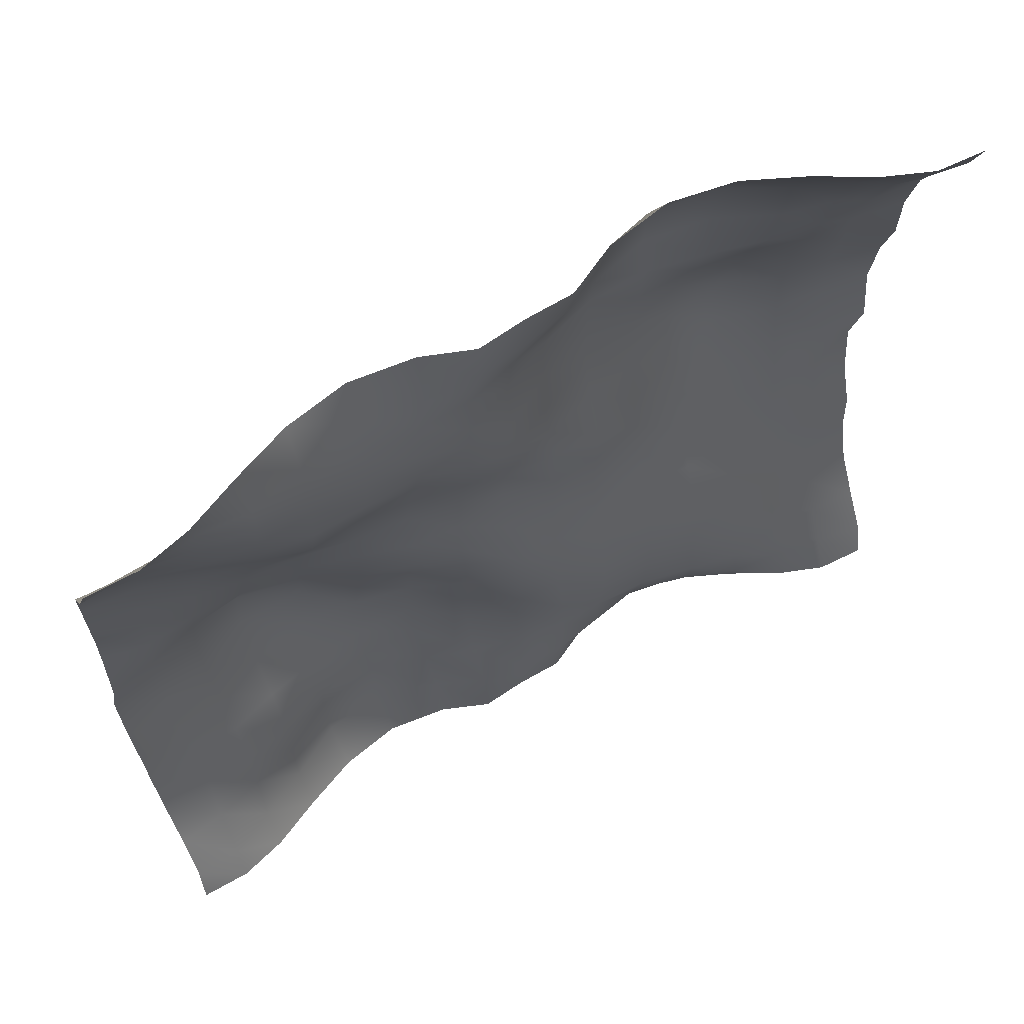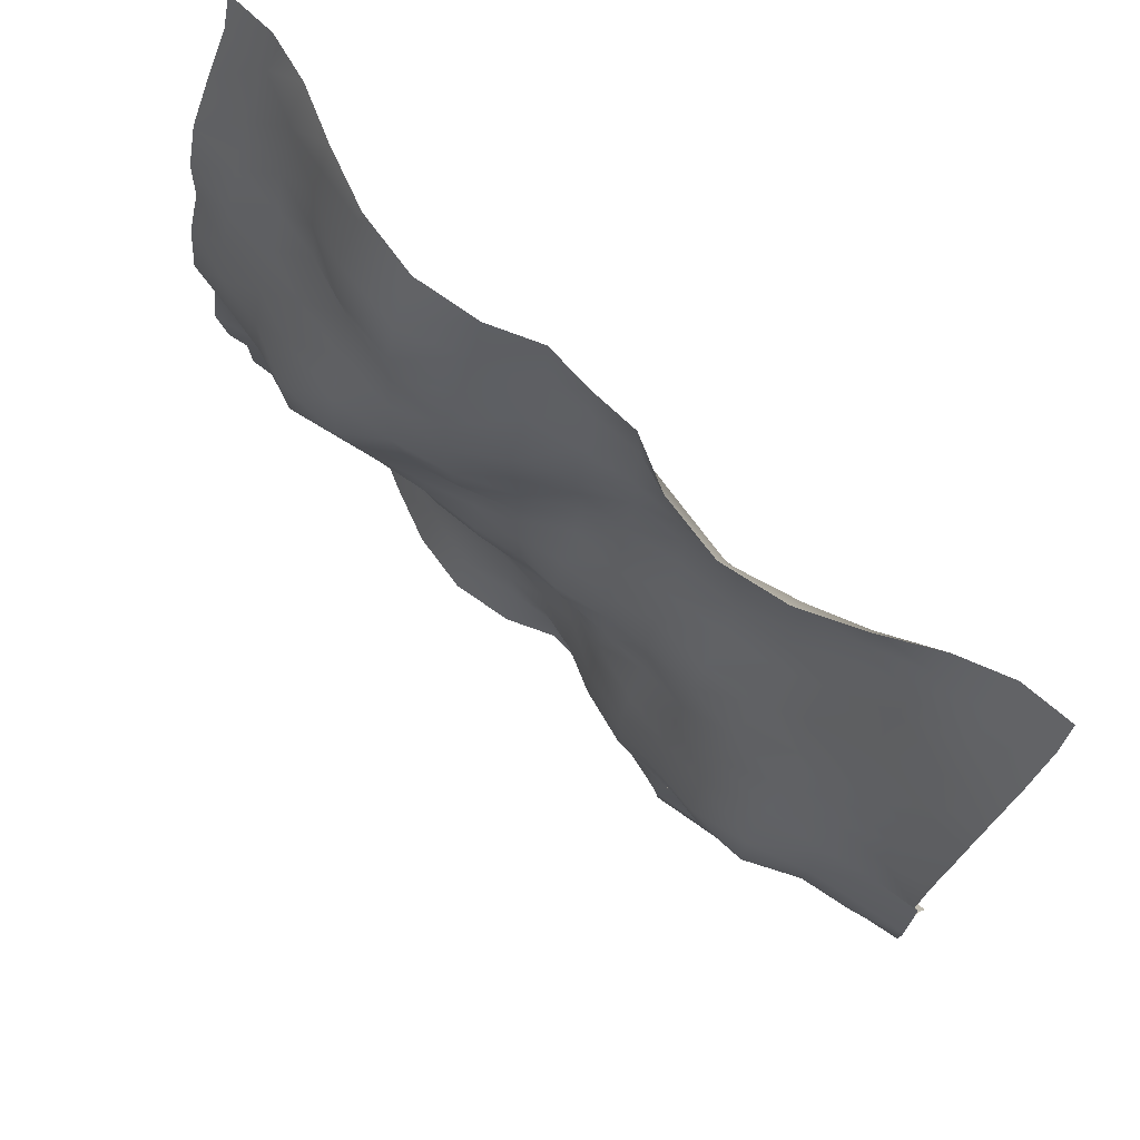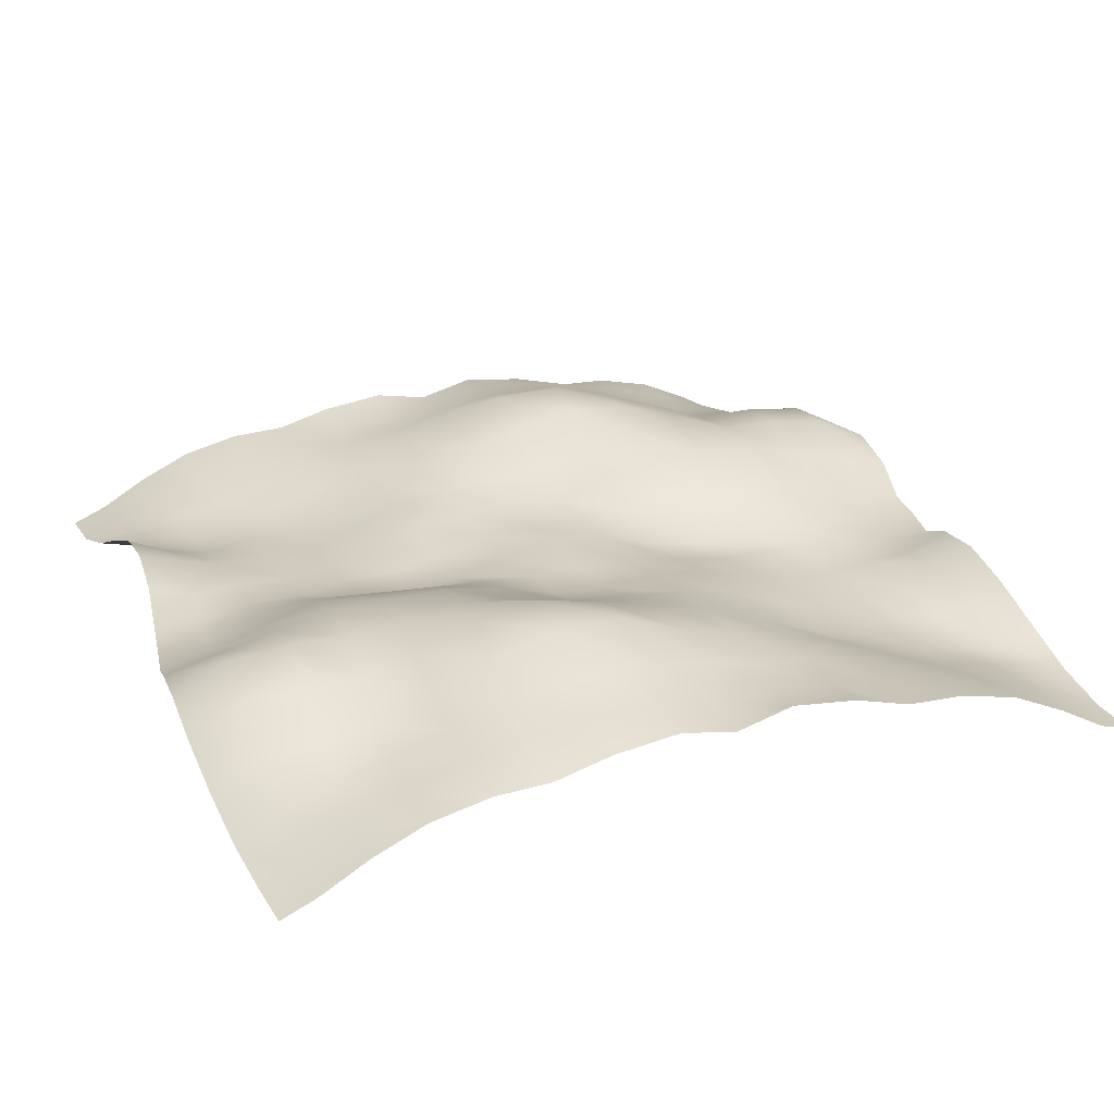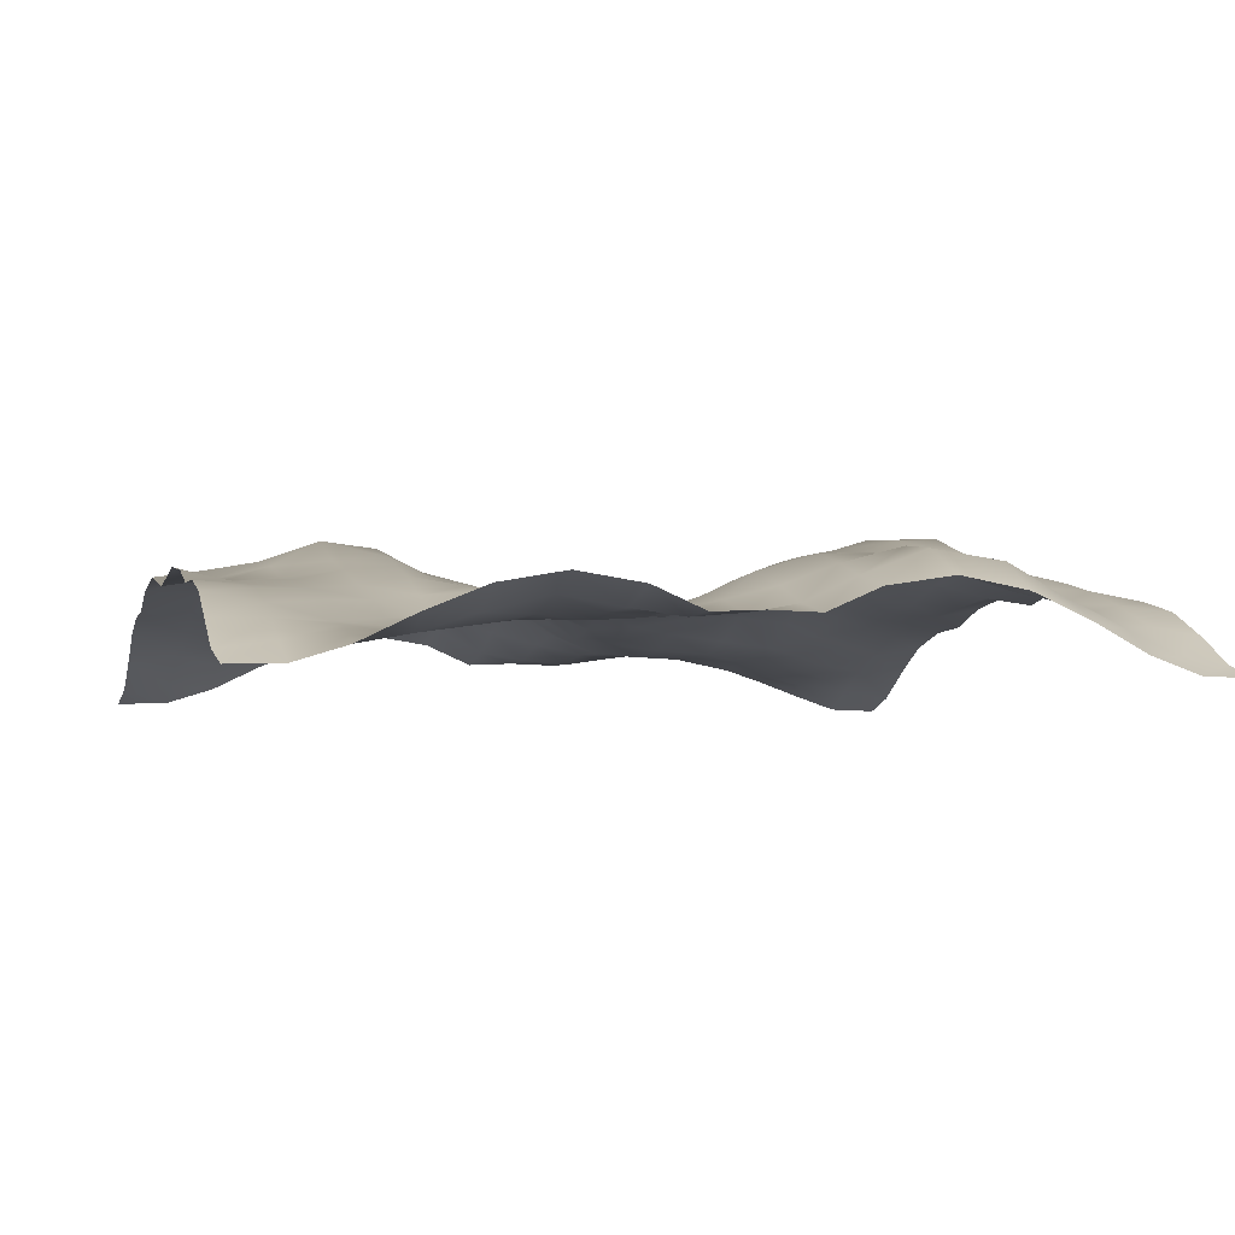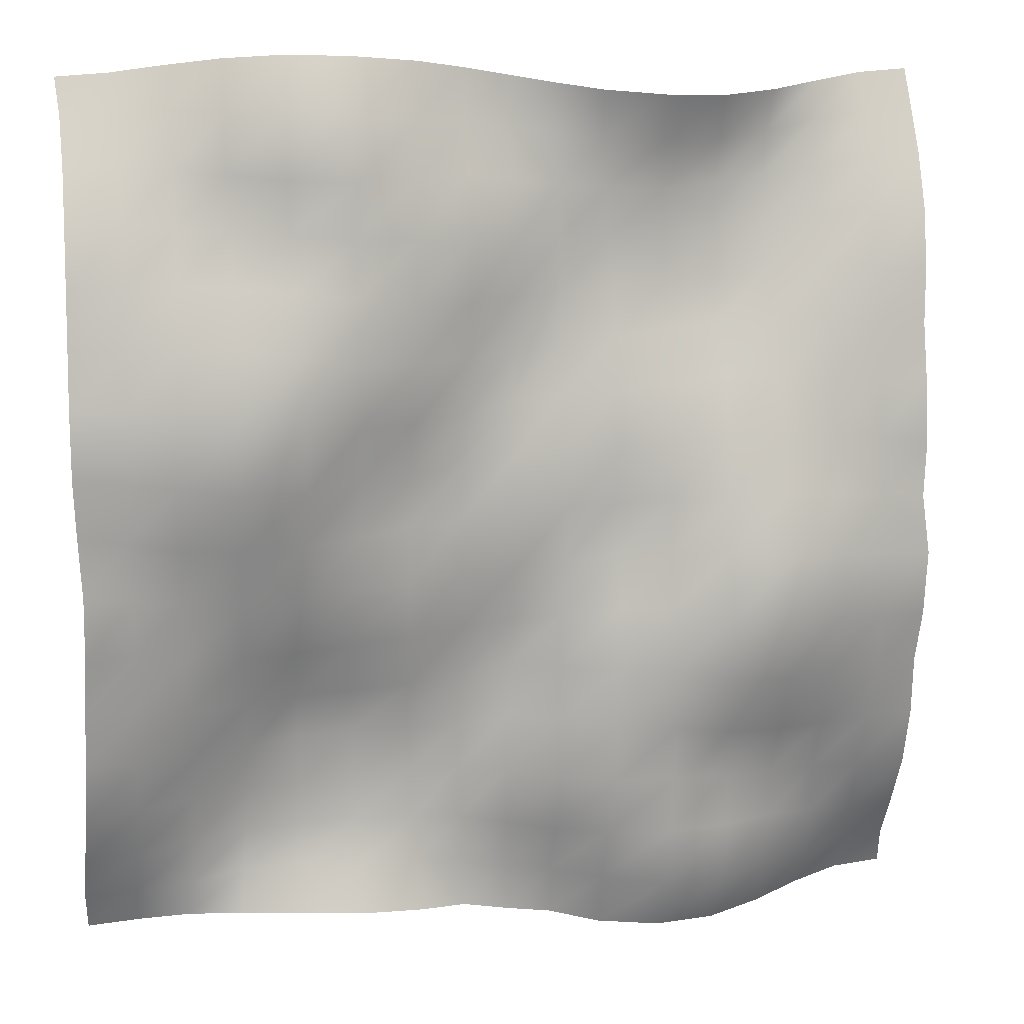
<metadata>
{"format":"obj","ext":"obj","renderer":"f3d","projection":"perspective","resolution":1024,"background":"white","views":[{"elev":65.4,"azim":-29.2,"up":"+Z"},{"elev":74.0,"azim":-137.2,"up":"+Z"},{"elev":26.0,"azim":-112.1,"up":"+Y"},{"elev":-4.0,"azim":-16.0,"up":"+Y"},{"elev":12.7,"azim":167.1,"up":"+Z"}]}
</metadata>
<code>
o Plan.003_Plan.001
v 3.007e+04 -6241 -2.885e+04
v 2.652e+04 -6142 -2.861e+04
v 2.299e+04 -5034 -2.811e+04
v 1.924e+04 -3212 -2.763e+04
v 1.515e+04 -1511 -2.735e+04
v 1.076e+04 -714.4 -2.747e+04
v 6414 -1406 -2.782e+04
v 3105 -2927 -2.83e+04
v -97.46 -2796 -2.885e+04
v -3300 -2927 -2.939e+04
v -6609 -1406 -2.987e+04
v -1.096e+04 -714.4 -3.023e+04
v -1.534e+04 -1511 -3.034e+04
v -1.944e+04 -3212 -3.007e+04
v -2.319e+04 -5034 -2.958e+04
v -2.672e+04 -6142 -2.908e+04
v -3.027e+04 -6241 -2.885e+04
v 3.027e+04 -5301 -2.626e+04
v 2.663e+04 -4769 -2.598e+04
v 2.27e+04 -4348 -2.544e+04
v 1.893e+04 -4167 -2.463e+04
v 1.514e+04 -2926 -2.418e+04
v 1.081e+04 -1813 -2.414e+04
v 6618 -2522 -2.444e+04
v 3311 -3014 -2.5e+04
v -10.73 -2728 -2.54e+04
v -3203 -2147 -2.583e+04
v -6643 -489.4 -2.609e+04
v -1.089e+04 1152 -2.643e+04
v -1.56e+04 481.2 -2.66e+04
v -1.954e+04 -1662 -2.659e+04
v -2.322e+04 -3343 -2.667e+04
v -2.669e+04 -4943 -2.657e+04
v -3.007e+04 -5301 -2.626e+04
v 3.025e+04 -3437 -2.301e+04
v 2.652e+04 -3339 -2.257e+04
v 2.251e+04 -3591 -2.201e+04
v 1.881e+04 -4008 -2.167e+04
v 1.505e+04 -3478 -2.12e+04
v 1.098e+04 -2724 -2.09e+04
v 6947 -2539 -2.106e+04
v 3507 -2464 -2.131e+04
v 161.1 -1726 -2.179e+04
v -3220 -845.5 -2.22e+04
v -6878 547.5 -2.23e+04
v -1.114e+04 1701 -2.215e+04
v -1.574e+04 999.1 -2.224e+04
v -1.954e+04 -1024 -2.252e+04
v -2.301e+04 -2010 -2.282e+04
v -2.659e+04 -2883 -2.309e+04
v -3.009e+04 -3437 -2.301e+04
v 3.013e+04 -1678 -1.924e+04
v 2.635e+04 -2224 -1.906e+04
v 2.244e+04 -3194 -1.878e+04
v 1.888e+04 -3420 -1.834e+04
v 1.501e+04 -3034 -1.8e+04
v 1.108e+04 -2765 -1.772e+04
v 7104 -2777 -1.756e+04
v 3659 -2564 -1.764e+04
v 290.9 -1257 -1.764e+04
v -3222 363.9 -1.793e+04
v -7217 1508 -1.815e+04
v -1.145e+04 1601 -1.826e+04
v -1.568e+04 572.4 -1.857e+04
v -1.941e+04 -613.5 -1.899e+04
v -2.292e+04 -1274 -1.912e+04
v -2.644e+04 -1340 -1.926e+04
v -3.021e+04 -1678 -1.924e+04
v 3.003e+04 -721.7 -1.514e+04
v 2.643e+04 -1078 -1.522e+04
v 2.249e+04 -1751 -1.529e+04
v 1.876e+04 -2700 -1.508e+04
v 1.507e+04 -2933 -1.457e+04
v 1.122e+04 -2666 -1.435e+04
v 7351 -2455 -1.431e+04
v 3559 -1996 -1.406e+04
v 150.9 -1769 -1.373e+04
v -3198 138.9 -1.373e+04
v -7320 1642 -1.397e+04
v -1.141e+04 2006 -1.44e+04
v -1.549e+04 1787 -1.496e+04
v -1.946e+04 1061 -1.526e+04
v -2.303e+04 -19.12 -1.533e+04
v -2.656e+04 -151.6 -1.526e+04
v -3.03e+04 -721.7 -1.514e+04
v 2.997e+04 -557.7 -1.117e+04
v 2.654e+04 -540.7 -1.122e+04
v 2.271e+04 -738.3 -1.143e+04
v 1.879e+04 -1390 -1.151e+04
v 1.513e+04 -2310 -1.139e+04
v 1.146e+04 -1914 -1.117e+04
v 7381 -1477 -1.081e+04
v 3406 -1855 -1.04e+04
v 90.4 -1972 -1.012e+04
v -3282 -123.8 -9883
v -7312 1605 -9842
v -1.128e+04 2571 -1.008e+04
v -1.534e+04 3198 -1.068e+04
v -1.961e+04 2473 -1.11e+04
v -2.318e+04 1278 -1.12e+04
v -2.686e+04 671.4 -1.12e+04
v -3.036e+04 -557.7 -1.117e+04
v 2.987e+04 521.1 -7316
v 2.654e+04 -103.2 -7304
v 2.297e+04 77.58 -7497
v 1.9e+04 -206.9 -7806
v 1.527e+04 -725.7 -7802
v 1.144e+04 -408.2 -7468
v 7338 -616.9 -7116
v 3459 -1270 -6873
v 12.22 -1502 -6595
v -3495 -264.9 -6050
v -7478 1006 -5618
v -1.12e+04 1719 -5601
v -1.505e+04 3685 -6034
v -1.972e+04 3829 -6619
v -2.345e+04 2036 -6787
v -2.689e+04 1455 -7013
v -3.047e+04 521.1 -7316
v 2.986e+04 1091 -2700
v 2.656e+04 291.7 -3178
v 2.32e+04 529.9 -3538
v 1.928e+04 1083 -3809
v 1.52e+04 780.7 -3869
v 1.13e+04 264.2 -3458
v 7372 20.36 -3097
v 3605 -561.9 -2929
v -9.925 -407.4 -2839
v -3912 -417.1 -2271
v -7491 -223.1 -1810
v -1.117e+04 918 -1737
v -1.503e+04 2707 -1551
v -1.962e+04 3677 -1734
v -2.358e+04 2262 -2246
v -2.694e+04 1650 -2434
v -3.048e+04 1091 -2700
v 3.007e+04 204 1321
v 2.684e+04 704.7 789
v 2.33e+04 1571 400.2
v 1.935e+04 2000 121.4
v 1.509e+04 1763 204.5
v 1.107e+04 712.6 485
v 7289 -304.1 907.6
v 3827 -470 1087
v -97.46 268.7 1321
v -4022 -470 1555
v -7484 -304.1 1735
v -1.127e+04 712.6 2157
v -1.529e+04 1763 2438
v -1.955e+04 2000 2521
v -2.349e+04 1571 2242
v -2.703e+04 704.7 1853
v -3.027e+04 204 1321
v 3.029e+04 1091 5343
v 2.675e+04 1650 5076
v 2.339e+04 2262 4889
v 1.943e+04 3677 4376
v 1.484e+04 2707 4193
v 1.098e+04 918 4380
v 7296 -223.1 4453
v 3717 -417.1 4914
v -185 -407.4 5482
v -3799 -561.9 5571
v -7567 20.36 5739
v -1.149e+04 264.2 6101
v -1.54e+04 780.7 6512
v -1.947e+04 1083 6451
v -2.34e+04 529.9 6181
v -2.676e+04 291.7 5820
v -3.005e+04 1091 5343
v 3.027e+04 521.1 9958
v 2.67e+04 1455 9655
v 2.326e+04 2036 9429
v 1.952e+04 3829 9261
v 1.486e+04 3685 8677
v 1.1e+04 1719 8243
v 7283 1006 8260
v 3300 -264.9 8692
v -207.1 -1502 9238
v -3654 -1270 9515
v -7533 -616.9 9758
v -1.163e+04 -408.2 1.011e+04
v -1.547e+04 -725.7 1.044e+04
v -1.919e+04 -206.9 1.045e+04
v -2.316e+04 77.58 1.014e+04
v -2.673e+04 -103.2 9946
v -3.006e+04 521.1 9958
v 3.017e+04 -557.7 1.381e+04
v 2.666e+04 671.4 1.384e+04
v 2.299e+04 1278 1.384e+04
v 1.942e+04 2473 1.375e+04
v 1.514e+04 3198 1.333e+04
v 1.109e+04 2571 1.272e+04
v 7117 1605 1.248e+04
v 3087 -123.8 1.253e+04
v -285.3 -1972 1.276e+04
v -3601 -1855 1.304e+04
v -7576 -1477 1.345e+04
v -1.166e+04 -1914 1.381e+04
v -1.532e+04 -2310 1.403e+04
v -1.898e+04 -1390 1.415e+04
v -2.29e+04 -738.3 1.407e+04
v -2.674e+04 -540.7 1.386e+04
v -3.017e+04 -557.7 1.381e+04
v 3.011e+04 -721.7 1.778e+04
v 2.636e+04 -151.6 1.79e+04
v 2.283e+04 -19.12 1.797e+04
v 1.926e+04 1061 1.79e+04
v 1.53e+04 1787 1.76e+04
v 1.122e+04 2006 1.704e+04
v 7125 1642 1.662e+04
v 3003 138.9 1.637e+04
v -345.8 -1769 1.637e+04
v -3754 -1996 1.67e+04
v -7546 -2455 1.695e+04
v -1.142e+04 -2666 1.7e+04
v -1.527e+04 -2933 1.722e+04
v -1.896e+04 -2700 1.772e+04
v -2.269e+04 -1751 1.793e+04
v -2.662e+04 -1078 1.786e+04
v -3.023e+04 -721.7 1.778e+04
v 3.001e+04 -1678 2.189e+04
v 2.624e+04 -1340 2.19e+04
v 2.272e+04 -1274 2.177e+04
v 1.921e+04 -613.5 2.163e+04
v 1.549e+04 572.4 2.121e+04
v 1.125e+04 1601 2.09e+04
v 7022 1508 2.079e+04
v 3027 363.9 2.058e+04
v -485.9 -1257 2.028e+04
v -3854 -2564 2.028e+04
v -7299 -2777 2.02e+04
v -1.127e+04 -2765 2.036e+04
v -1.52e+04 -3034 2.064e+04
v -1.907e+04 -3420 2.098e+04
v -2.264e+04 -3194 2.142e+04
v -2.655e+04 -2224 2.17e+04
v -3.033e+04 -1678 2.189e+04
v 2.989e+04 -3437 2.566e+04
v 2.639e+04 -2883 2.573e+04
v 2.282e+04 -2010 2.546e+04
v 1.935e+04 -1024 2.517e+04
v 1.555e+04 999.1 2.488e+04
v 1.095e+04 1701 2.48e+04
v 6683 547.5 2.494e+04
v 3025 -845.5 2.485e+04
v -356.1 -1726 2.444e+04
v -3702 -2464 2.395e+04
v -7142 -2539 2.37e+04
v -1.118e+04 -2724 2.354e+04
v -1.524e+04 -3478 2.384e+04
v -1.9e+04 -4008 2.431e+04
v -2.27e+04 -3591 2.466e+04
v -2.672e+04 -3339 2.521e+04
v -3.044e+04 -3437 2.566e+04
v 2.987e+04 -5301 2.89e+04
v 2.649e+04 -4943 2.921e+04
v 2.302e+04 -3343 2.931e+04
v 1.935e+04 -1662 2.923e+04
v 1.541e+04 481.2 2.924e+04
v 1.07e+04 1152 2.907e+04
v 6448 -489.4 2.873e+04
v 3008 -2147 2.847e+04
v -184.2 -2728 2.804e+04
v -3506 -3014 2.765e+04
v -6813 -2522 2.708e+04
v -1.1e+04 -1813 2.678e+04
v -1.534e+04 -2926 2.682e+04
v -1.913e+04 -4167 2.727e+04
v -2.289e+04 -4348 2.808e+04
v -2.683e+04 -4769 2.863e+04
v -3.046e+04 -5301 2.89e+04
v 3.007e+04 -6241 3.149e+04
v 2.652e+04 -6142 3.172e+04
v 2.299e+04 -5034 3.223e+04
v 1.924e+04 -3212 3.271e+04
v 1.515e+04 -1511 3.298e+04
v 1.076e+04 -714.4 3.287e+04
v 6414 -1406 3.251e+04
v 3105 -2927 3.203e+04
v -97.46 -2796 3.149e+04
v -3300 -2927 3.095e+04
v -6609 -1406 3.046e+04
v -1.096e+04 -714.4 3.011e+04
v -1.534e+04 -1511 2.999e+04
v -1.944e+04 -3212 3.027e+04
v -2.319e+04 -5034 3.075e+04
v -2.672e+04 -6142 3.126e+04
v -3.027e+04 -6241 3.149e+04
f 1 18 19 2
f 2 19 20 3
f 3 20 21 4
f 4 21 22 5
f 5 22 23 6
f 6 23 24 7
f 7 24 25 8
f 8 25 26 9
f 9 26 27 10
f 10 27 28 11
f 11 28 29 12
f 12 29 30 13
f 13 30 31 14
f 14 31 32 15
f 15 32 33 16
f 16 33 34 17
f 18 35 36 19
f 19 36 37 20
f 20 37 38 21
f 21 38 39 22
f 22 39 40 23
f 23 40 41 24
f 24 41 42 25
f 25 42 43 26
f 26 43 44 27
f 27 44 45 28
f 28 45 46 29
f 29 46 47 30
f 30 47 48 31
f 31 48 49 32
f 32 49 50 33
f 33 50 51 34
f 35 52 53 36
f 36 53 54 37
f 37 54 55 38
f 38 55 56 39
f 39 56 57 40
f 40 57 58 41
f 41 58 59 42
f 42 59 60 43
f 43 60 61 44
f 44 61 62 45
f 45 62 63 46
f 46 63 64 47
f 47 64 65 48
f 48 65 66 49
f 49 66 67 50
f 50 67 68 51
f 52 69 70 53
f 53 70 71 54
f 54 71 72 55
f 55 72 73 56
f 56 73 74 57
f 57 74 75 58
f 58 75 76 59
f 59 76 77 60
f 60 77 78 61
f 61 78 79 62
f 62 79 80 63
f 63 80 81 64
f 64 81 82 65
f 65 82 83 66
f 66 83 84 67
f 67 84 85 68
f 69 86 87 70
f 70 87 88 71
f 71 88 89 72
f 72 89 90 73
f 73 90 91 74
f 74 91 92 75
f 75 92 93 76
f 76 93 94 77
f 77 94 95 78
f 78 95 96 79
f 79 96 97 80
f 80 97 98 81
f 81 98 99 82
f 82 99 100 83
f 83 100 101 84
f 84 101 102 85
f 86 103 104 87
f 87 104 105 88
f 88 105 106 89
f 89 106 107 90
f 90 107 108 91
f 91 108 109 92
f 92 109 110 93
f 93 110 111 94
f 94 111 112 95
f 95 112 113 96
f 96 113 114 97
f 97 114 115 98
f 98 115 116 99
f 99 116 117 100
f 100 117 118 101
f 101 118 119 102
f 103 120 121 104
f 104 121 122 105
f 105 122 123 106
f 106 123 124 107
f 107 124 125 108
f 108 125 126 109
f 109 126 127 110
f 110 127 128 111
f 111 128 129 112
f 112 129 130 113
f 113 130 131 114
f 114 131 132 115
f 115 132 133 116
f 116 133 134 117
f 117 134 135 118
f 118 135 136 119
f 120 137 138 121
f 121 138 139 122
f 122 139 140 123
f 123 140 141 124
f 124 141 142 125
f 125 142 143 126
f 126 143 144 127
f 127 144 145 128
f 128 145 146 129
f 129 146 147 130
f 130 147 148 131
f 131 148 149 132
f 132 149 150 133
f 133 150 151 134
f 134 151 152 135
f 135 152 153 136
f 137 154 155 138
f 138 155 156 139
f 139 156 157 140
f 140 157 158 141
f 141 158 159 142
f 142 159 160 143
f 143 160 161 144
f 144 161 162 145
f 145 162 163 146
f 146 163 164 147
f 147 164 165 148
f 148 165 166 149
f 149 166 167 150
f 150 167 168 151
f 151 168 169 152
f 152 169 170 153
f 154 171 172 155
f 155 172 173 156
f 156 173 174 157
f 157 174 175 158
f 158 175 176 159
f 159 176 177 160
f 160 177 178 161
f 161 178 179 162
f 162 179 180 163
f 163 180 181 164
f 164 181 182 165
f 165 182 183 166
f 166 183 184 167
f 167 184 185 168
f 168 185 186 169
f 169 186 187 170
f 171 188 189 172
f 172 189 190 173
f 173 190 191 174
f 174 191 192 175
f 175 192 193 176
f 176 193 194 177
f 177 194 195 178
f 178 195 196 179
f 179 196 197 180
f 180 197 198 181
f 181 198 199 182
f 182 199 200 183
f 183 200 201 184
f 184 201 202 185
f 185 202 203 186
f 186 203 204 187
f 188 205 206 189
f 189 206 207 190
f 190 207 208 191
f 191 208 209 192
f 192 209 210 193
f 193 210 211 194
f 194 211 212 195
f 195 212 213 196
f 196 213 214 197
f 197 214 215 198
f 198 215 216 199
f 199 216 217 200
f 200 217 218 201
f 201 218 219 202
f 202 219 220 203
f 203 220 221 204
f 205 222 223 206
f 206 223 224 207
f 207 224 225 208
f 208 225 226 209
f 209 226 227 210
f 210 227 228 211
f 211 228 229 212
f 212 229 230 213
f 213 230 231 214
f 214 231 232 215
f 215 232 233 216
f 216 233 234 217
f 217 234 235 218
f 218 235 236 219
f 219 236 237 220
f 220 237 238 221
f 222 239 240 223
f 223 240 241 224
f 224 241 242 225
f 225 242 243 226
f 226 243 244 227
f 227 244 245 228
f 228 245 246 229
f 229 246 247 230
f 230 247 248 231
f 231 248 249 232
f 232 249 250 233
f 233 250 251 234
f 234 251 252 235
f 235 252 253 236
f 236 253 254 237
f 237 254 255 238
f 239 256 257 240
f 240 257 258 241
f 241 258 259 242
f 242 259 260 243
f 243 260 261 244
f 244 261 262 245
f 245 262 263 246
f 246 263 264 247
f 247 264 265 248
f 248 265 266 249
f 249 266 267 250
f 250 267 268 251
f 251 268 269 252
f 252 269 270 253
f 253 270 271 254
f 254 271 272 255
f 256 273 274 257
f 257 274 275 258
f 258 275 276 259
f 259 276 277 260
f 260 277 278 261
f 261 278 279 262
f 262 279 280 263
f 263 280 281 264
f 264 281 282 265
f 265 282 283 266
f 266 283 284 267
f 267 284 285 268
f 268 285 286 269
f 269 286 287 270
f 270 287 288 271
f 271 288 289 272

</code>
